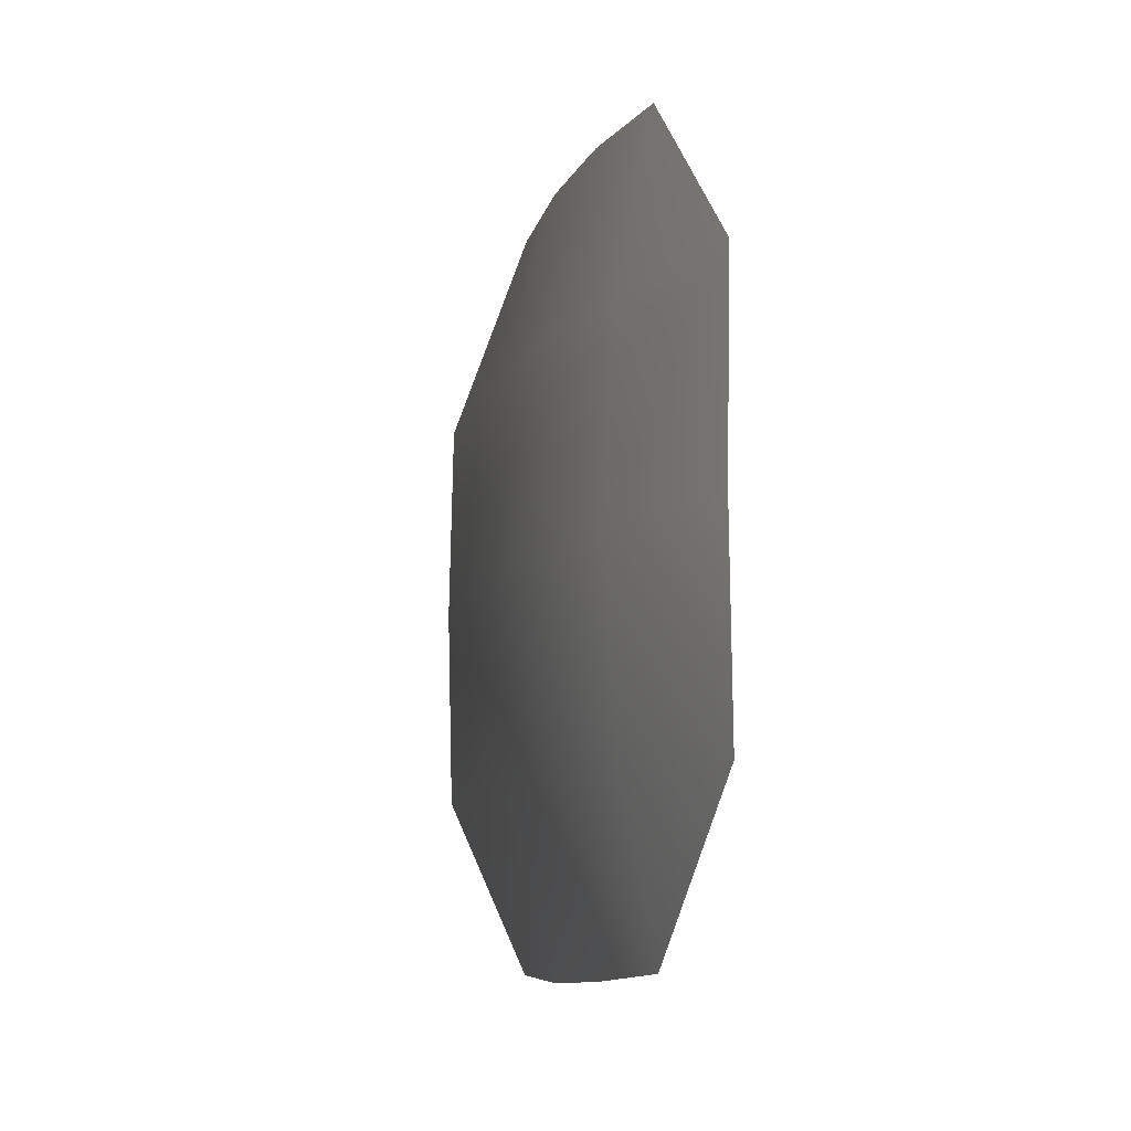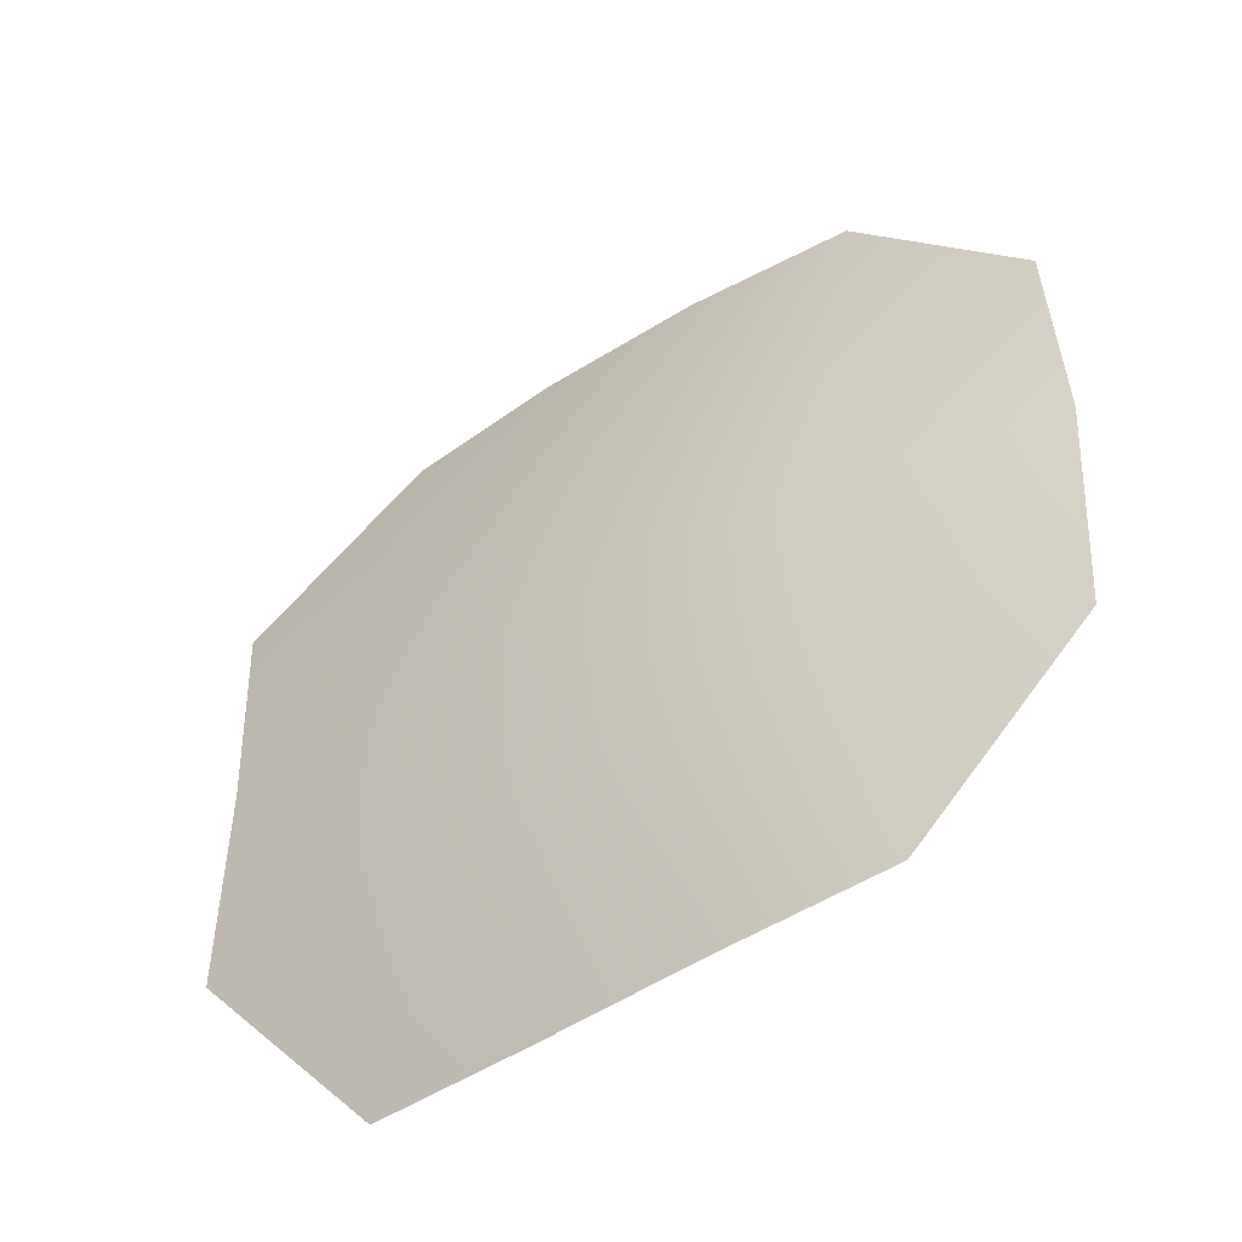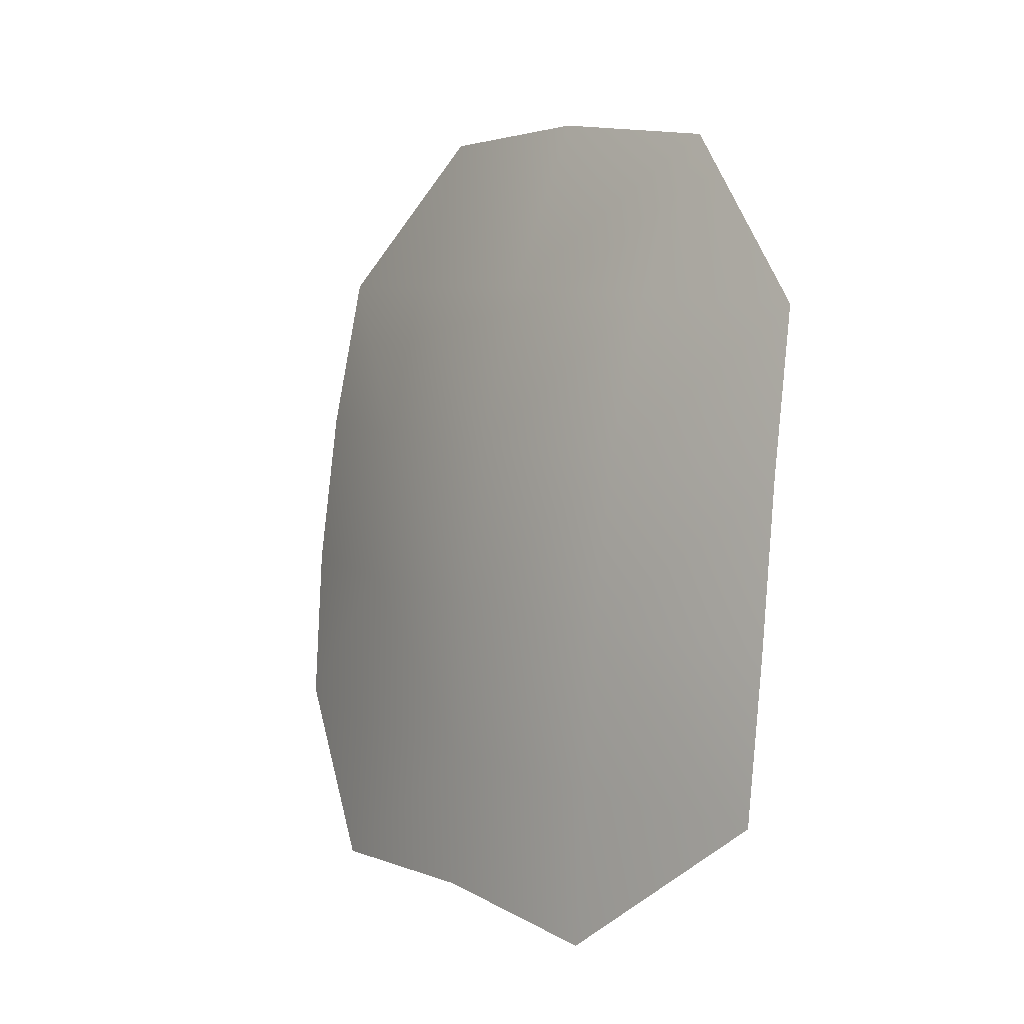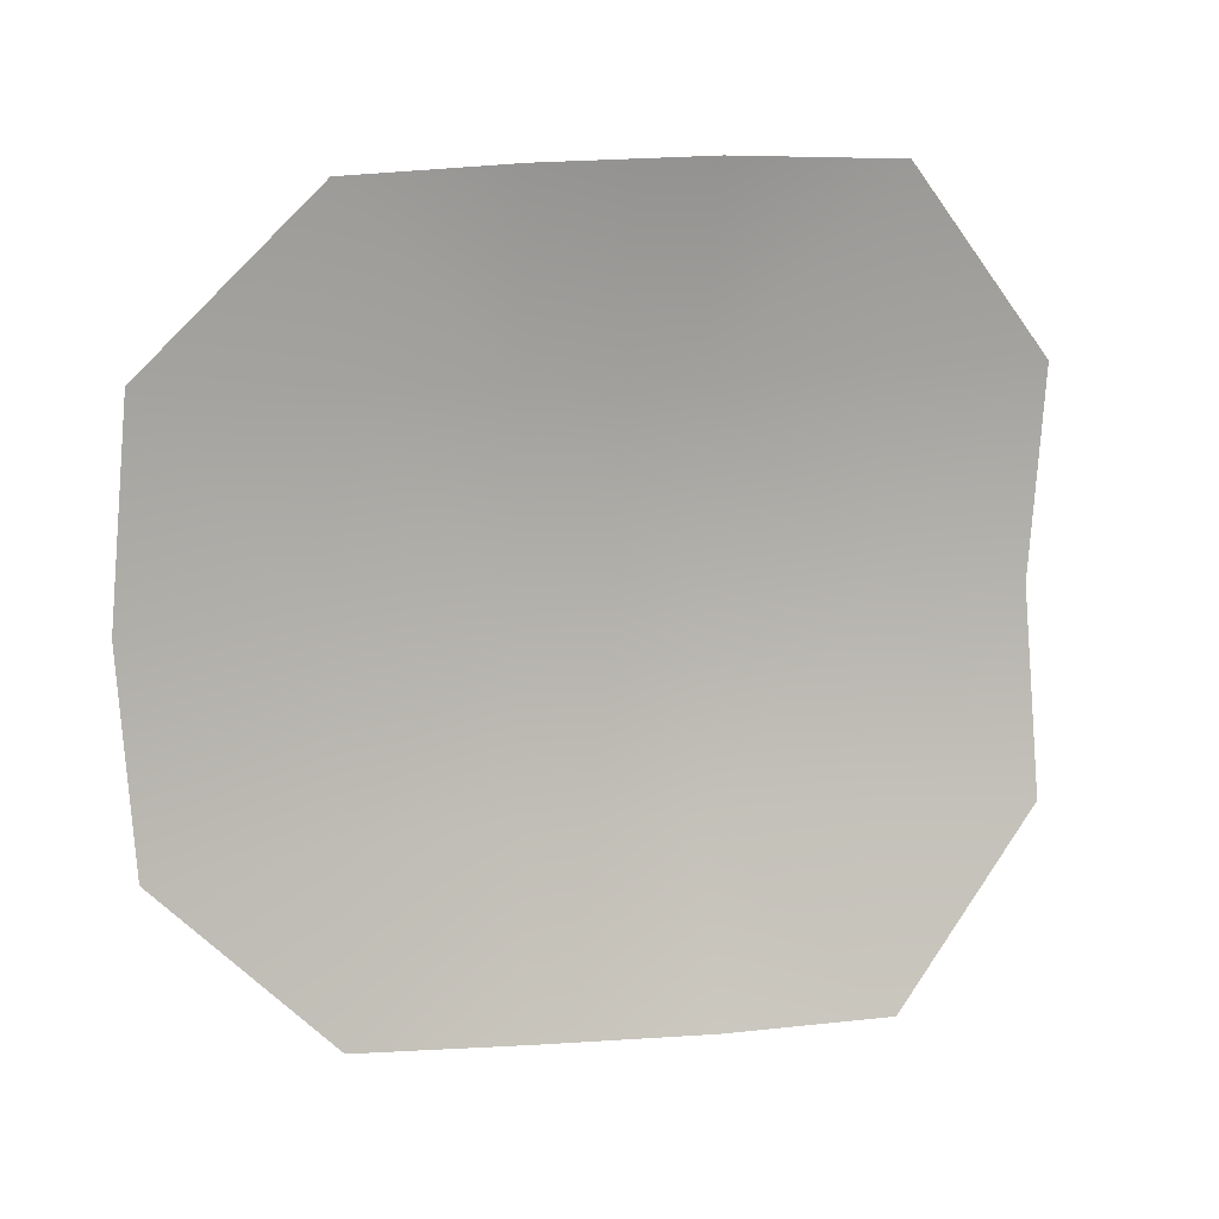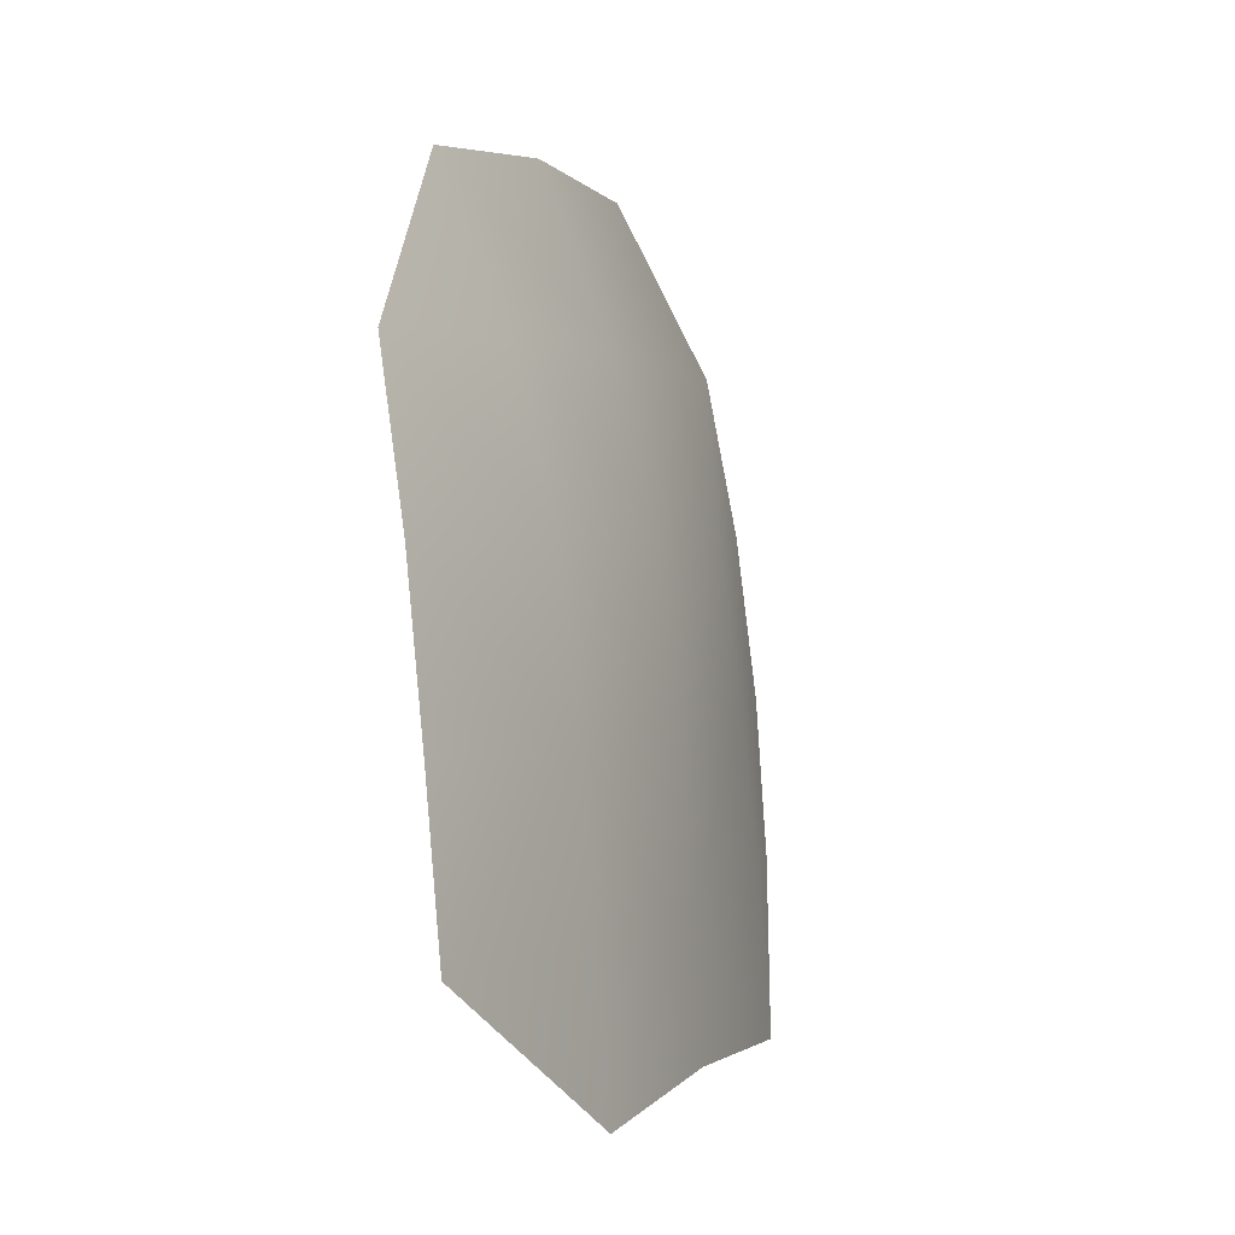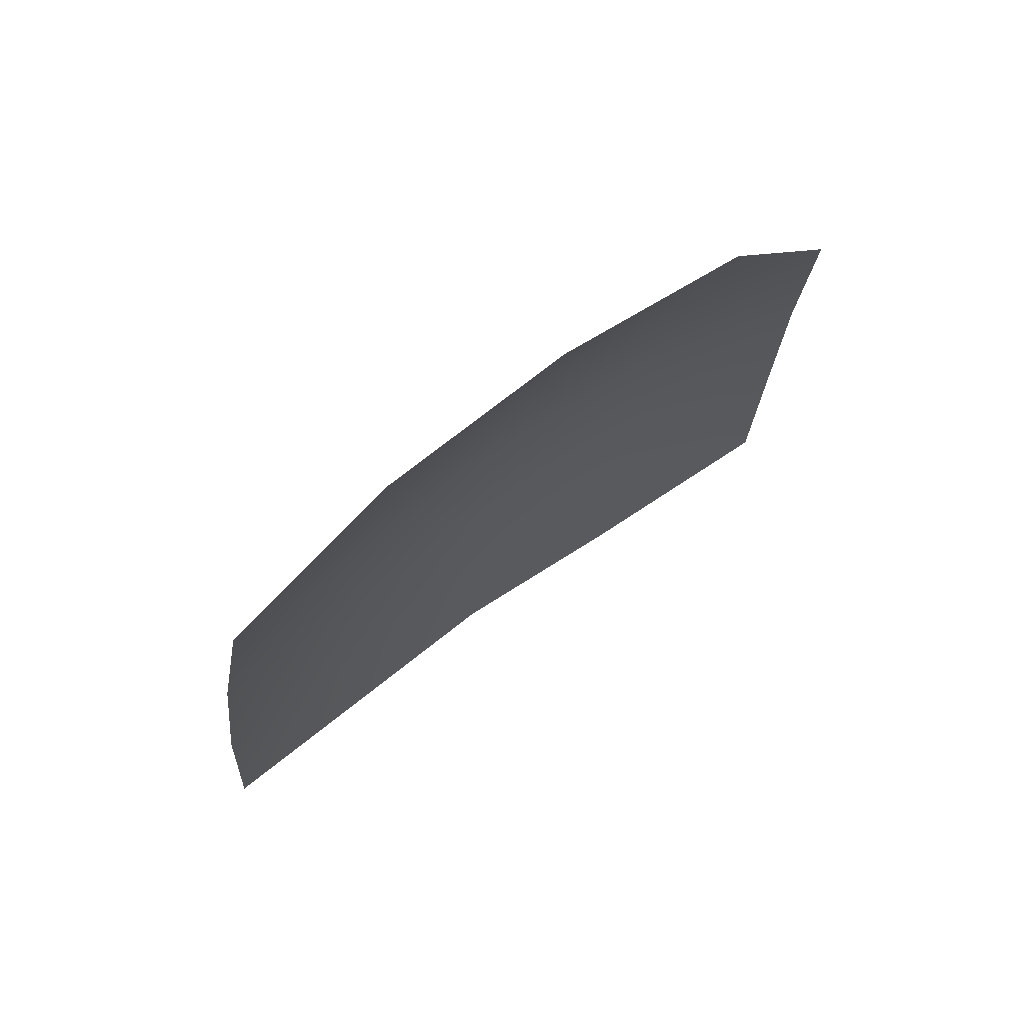
<metadata>
{"format":"obj","ext":"obj","renderer":"f3d","projection":"perspective","resolution":1024,"background":"white","views":[{"elev":-7.9,"azim":173.8,"up":"+Z"},{"elev":-44.4,"azim":134.6,"up":"+Z"},{"elev":8.0,"azim":141.6,"up":"+Y"},{"elev":8.9,"azim":-100.7,"up":"+Z"},{"elev":2.1,"azim":22.5,"up":"+Y"},{"elev":62.0,"azim":-127.4,"up":"+Y"}]}
</metadata>
<code>
g pm0718_15_OffsetAHeadASkin
v -0.4511 8.375 -0.3128
v -0.4872 8.371 -0.4488
v -0.4777 8.25 -0.4472
v -0.5014 8.494 -0.4438
v -0.4389 8.254 -0.3175
v -0.4318 8.254 -0.1706
v -0.4298 8.139 -0.3182
v -0.4259 8.149 -0.1706
v -0.4298 8.139 -0.02311
v -0.4672 8.496 -0.311
v -0.5225 8.614 -0.4352
v -0.4389 8.254 -0.02382
v -0.4777 8.25 0.1059
v -0.4511 8.375 -0.02845
v -0.4872 8.371 0.1075
v -0.5014 8.494 0.1025
v -0.4406 8.376 -0.1706
v -0.4672 8.496 -0.03034
v -0.5225 8.614 0.09392
v -0.498 8.617 -0.3101
v -0.5471 8.734 -0.3169
v -0.4577 8.497 -0.1706
v -0.498 8.617 -0.03118
v -0.5471 8.734 -0.02442
v -0.4903 8.62 -0.1706
v -0.543 8.746 -0.1706
g pm0718_15_OffsetAHeadASkin_0
f 3 2 1
f 2 4 1
f 5 3 1
f 5 1 6
f 7 3 5
f 5 6 7
f 6 8 7
f 8 6 9
f 4 10 1
f 4 11 10
f 6 12 9
f 13 9 12
f 13 12 14
f 14 12 6
f 15 13 14
f 16 15 14
f 1 17 6
f 17 14 6
f 17 1 10
f 18 16 14
f 14 17 18
f 19 16 18
f 11 20 10
f 11 21 20
f 22 17 10
f 17 22 18
f 22 10 20
f 23 19 18
f 18 22 23
f 24 19 23
f 25 20 21
f 25 22 20
f 22 25 23
f 23 25 24
f 26 25 21
f 25 26 24

</code>
